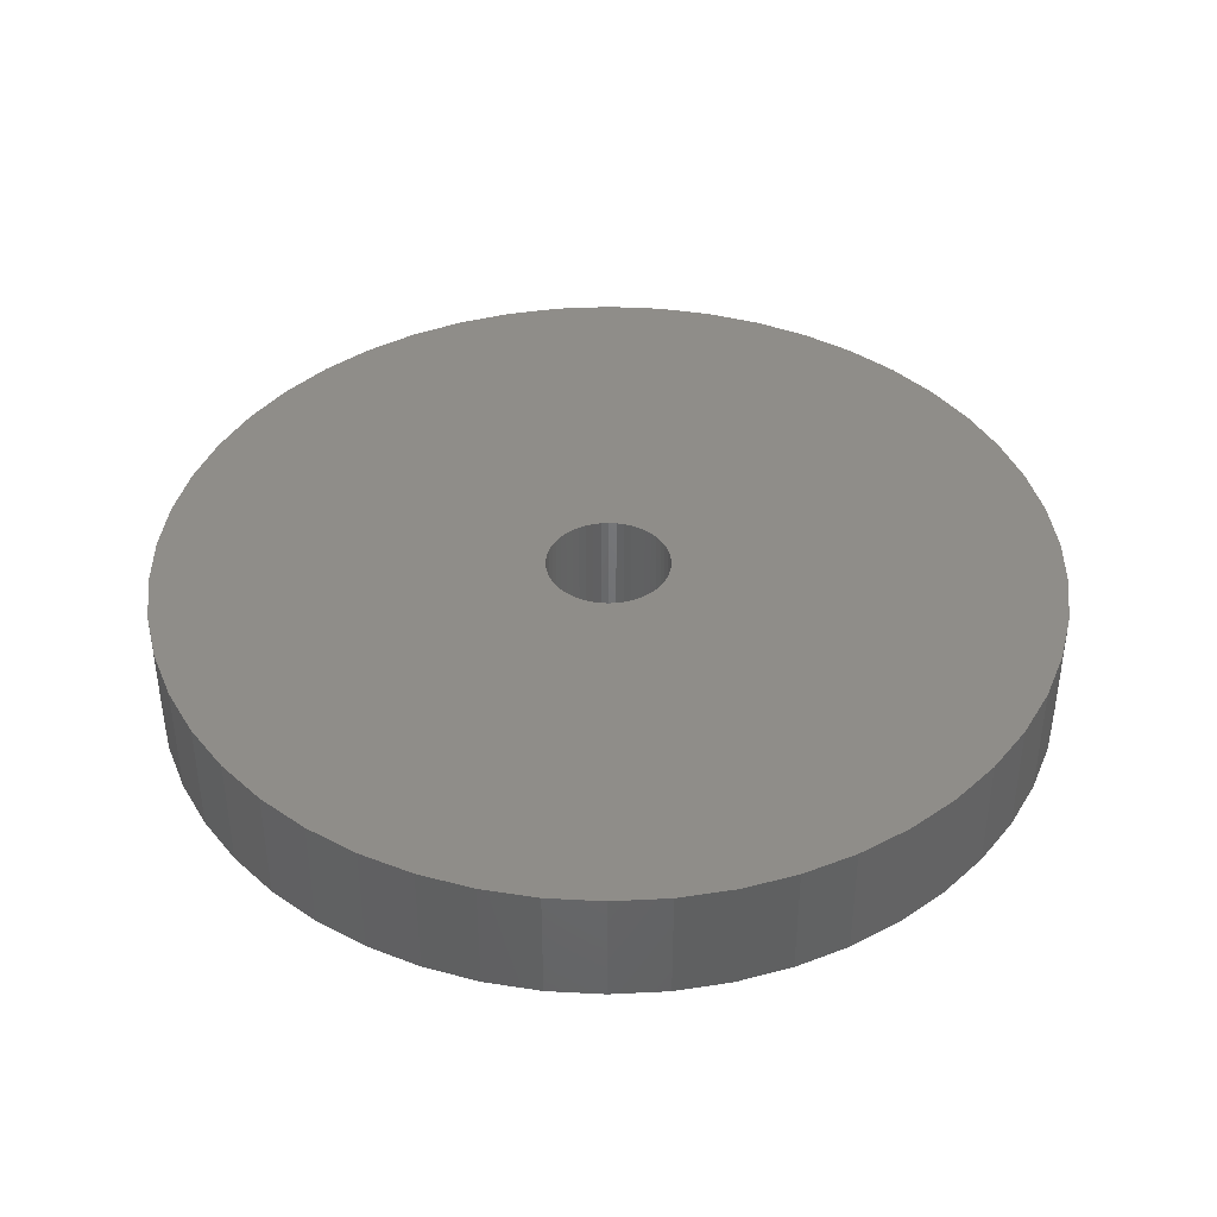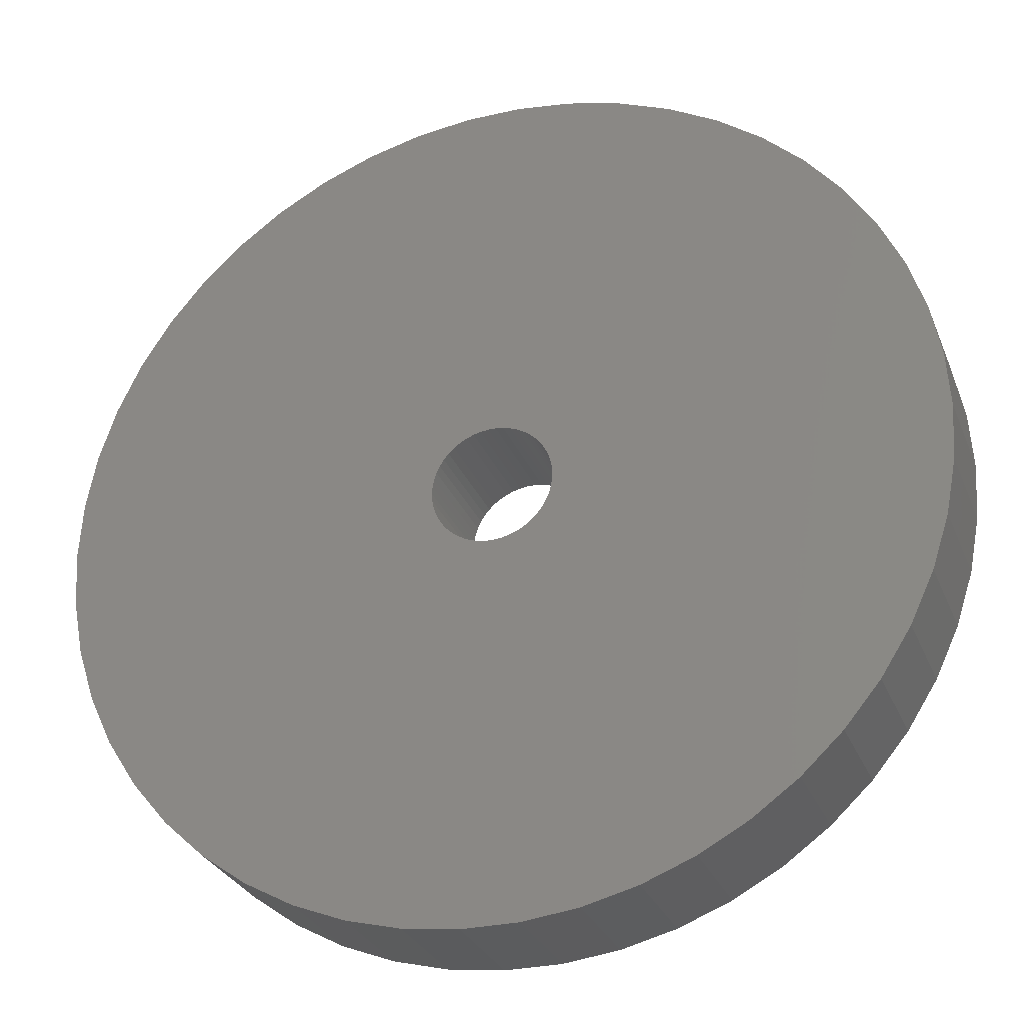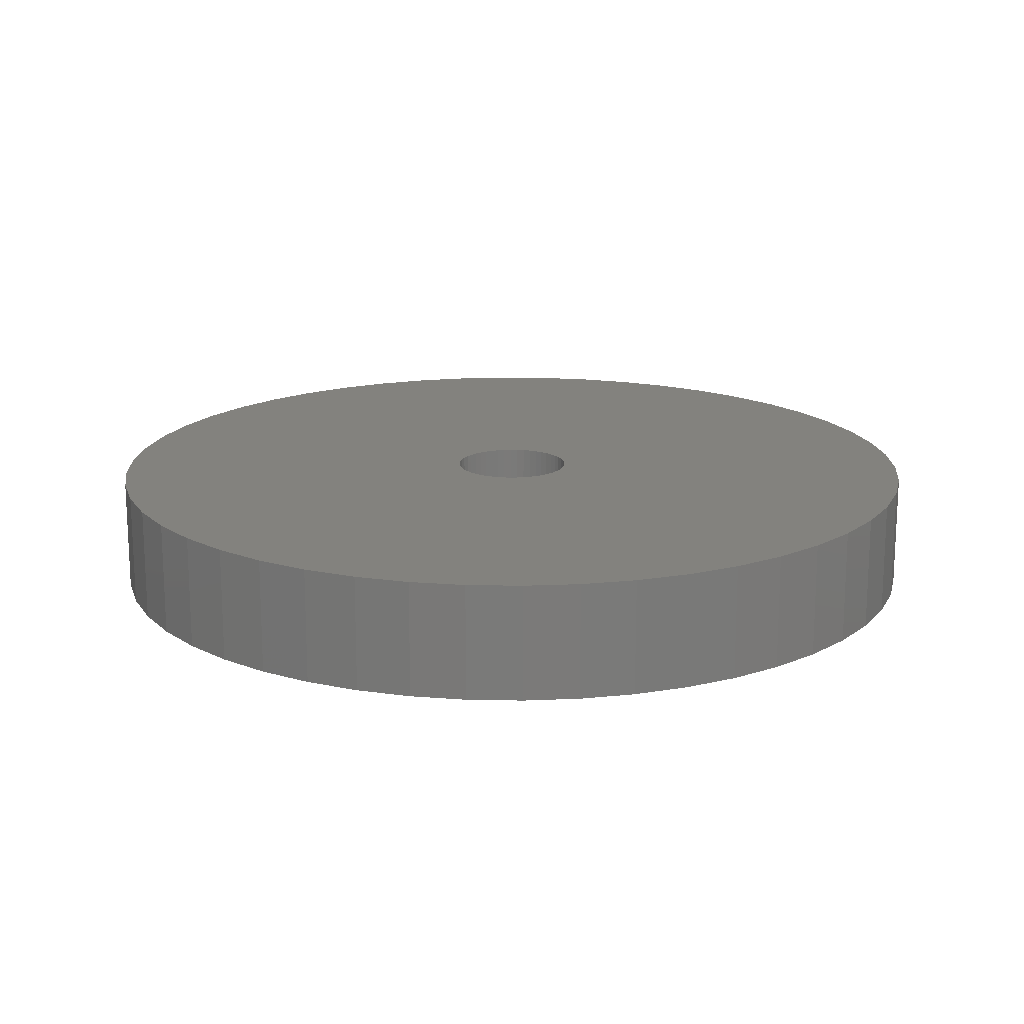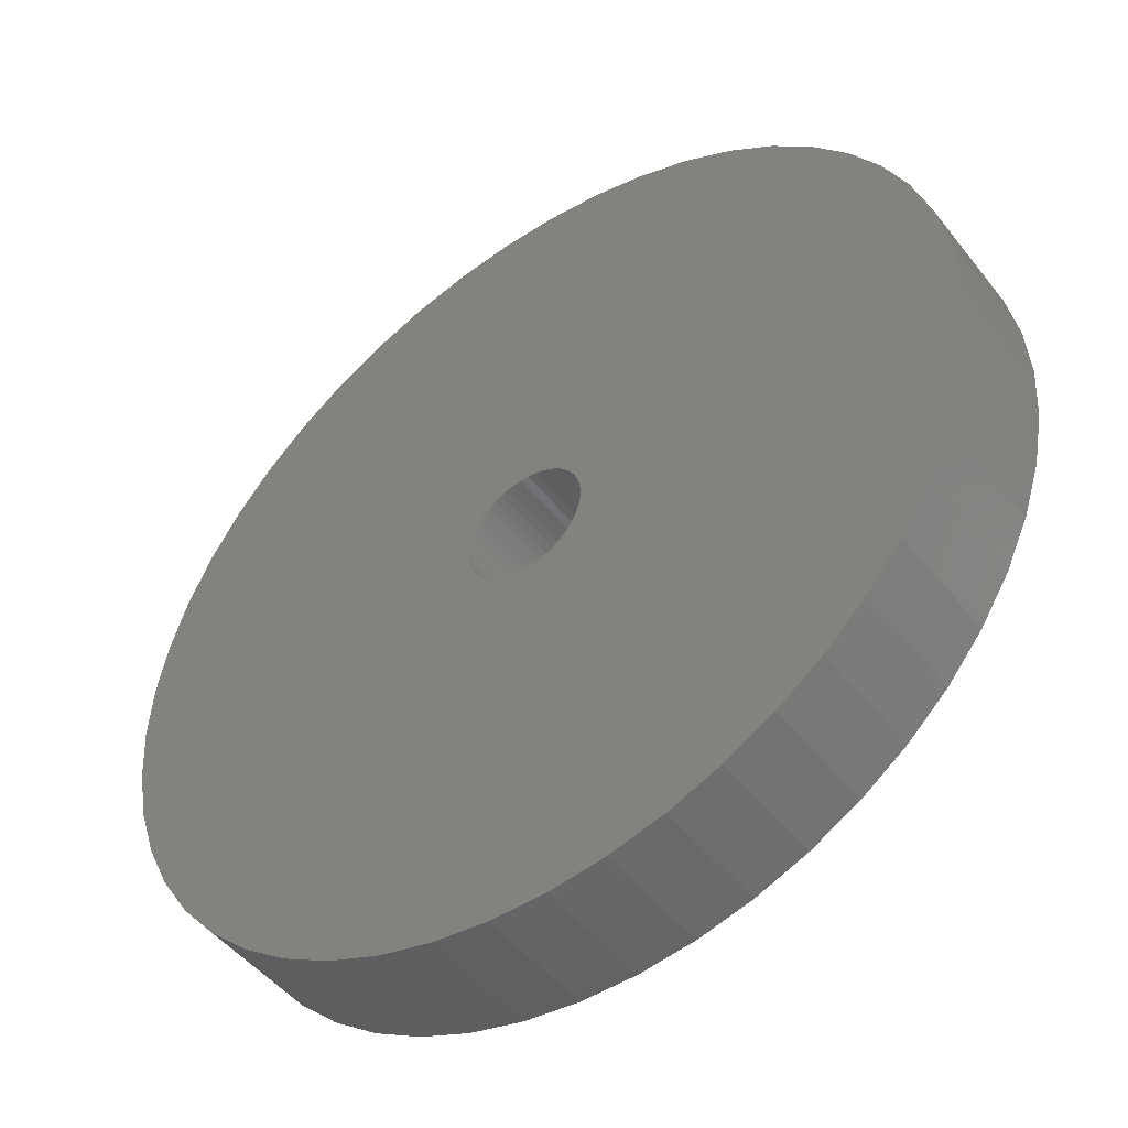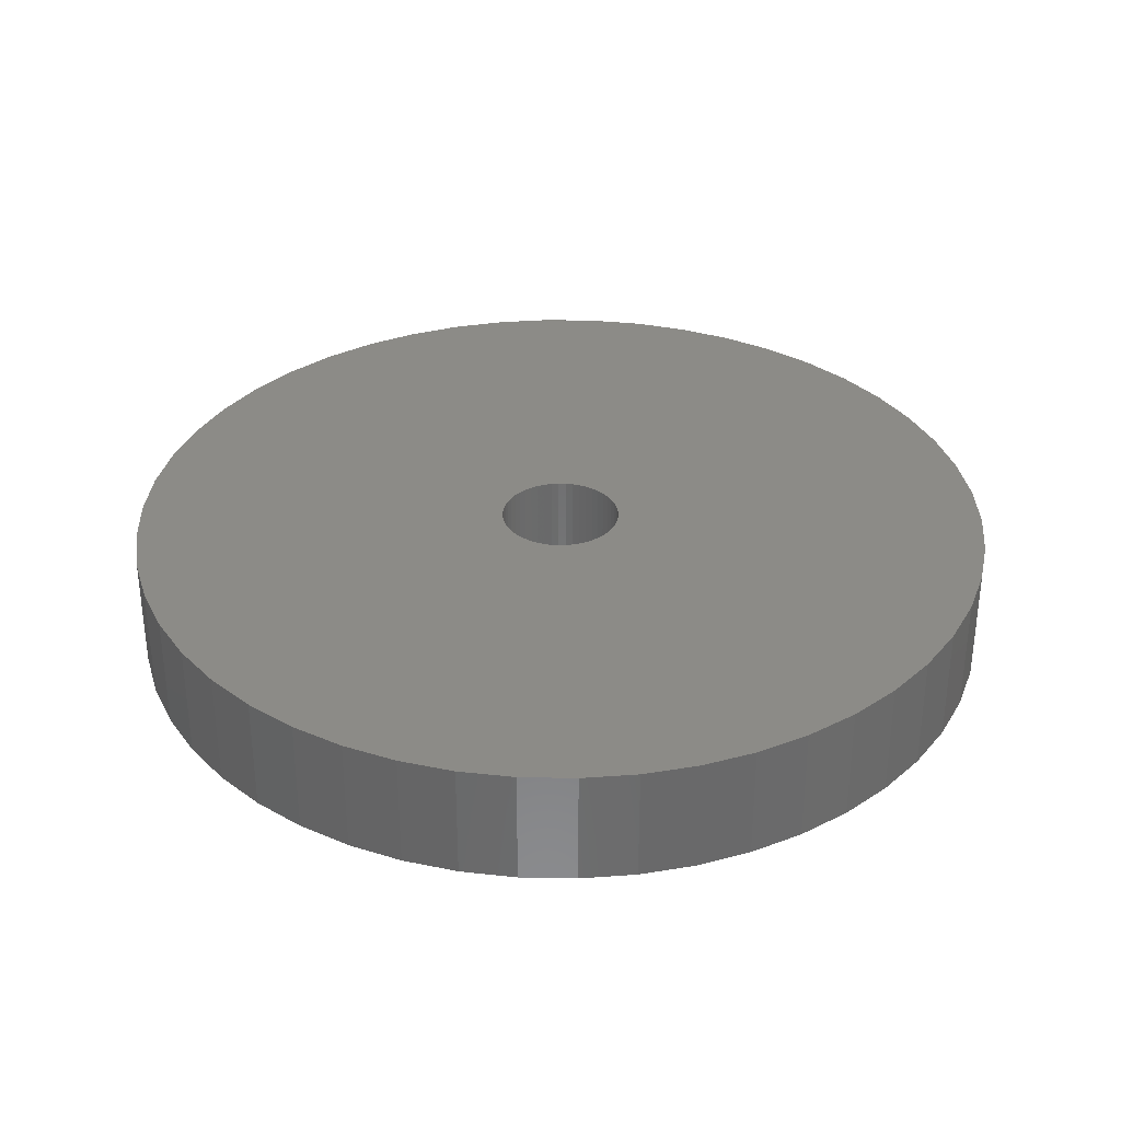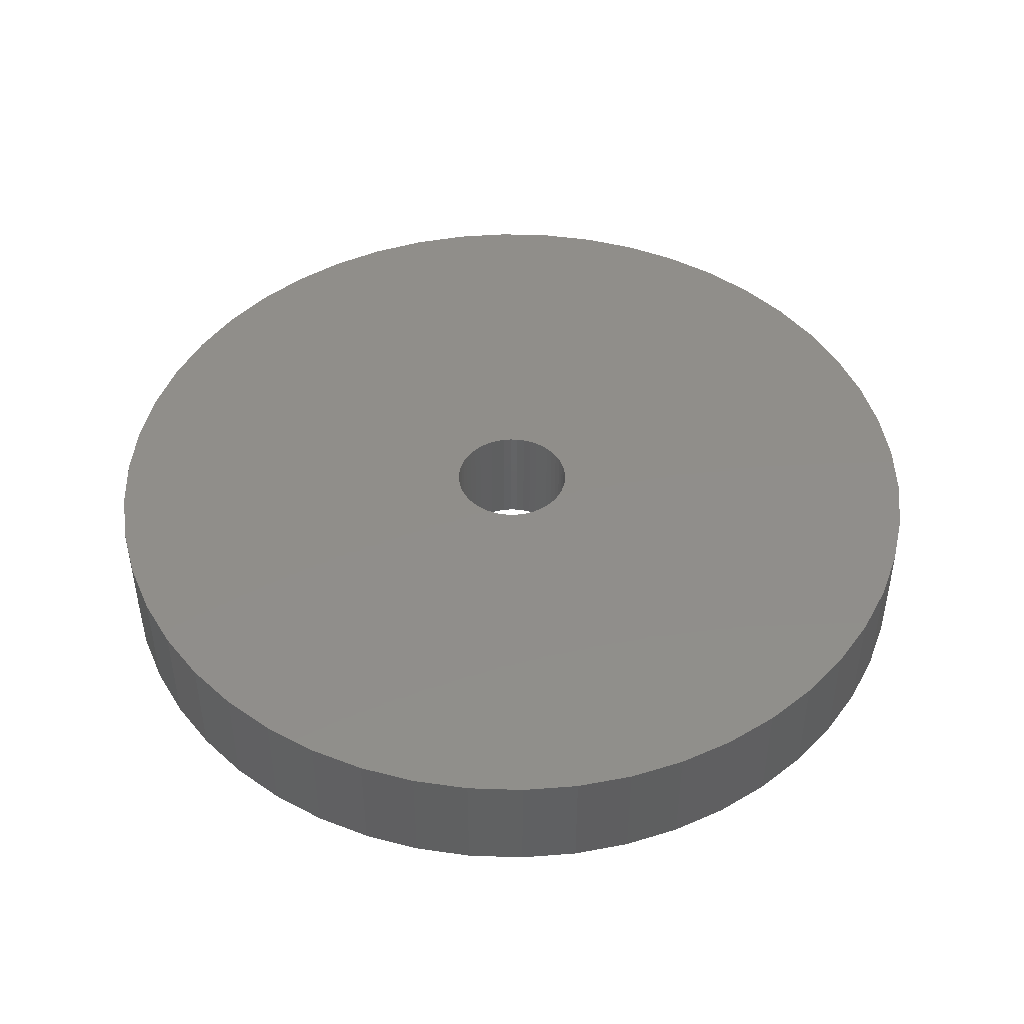
<metadata>
{"format":"stl","ext":"stl","renderer":"f3d","projection":"perspective","resolution":1024,"background":"white","views":[{"elev":40.7,"azim":39.7,"up":"+Z"},{"elev":-28.9,"azim":19.2,"up":"+Y"},{"elev":16.7,"azim":-149.0,"up":"+Z"},{"elev":-48.3,"azim":-143.7,"up":"+Y"},{"elev":33.4,"azim":-41.7,"up":"+Z"},{"elev":46.2,"azim":153.4,"up":"+Z"}]}
</metadata>
<code>
# stl→obj: 200 verts, 400 faces
v 11.25 0 1.5
v 11.16 1.41 -1.5
v 11.16 1.41 1.5
v 11.25 0 -1.5
v -11.25 0 -1.5
v -11.16 1.41 1.5
v -11.16 1.41 -1.5
v -11.25 0 1.5
v 0.7064 11.23 -1.5
v -0.7064 11.23 1.5
v 0.7064 11.23 1.5
v -0.7064 11.23 -1.5
v -0.7064 -11.23 -1.5
v 0.7064 -11.23 1.5
v -0.7064 -11.23 1.5
v 0.7064 -11.23 -1.5
v 8.201 7.701 -1.5
v 7.171 8.668 1.5
v 8.201 7.701 1.5
v 7.171 8.668 -1.5
v -7.171 8.668 -1.5
v -8.201 7.701 1.5
v -7.171 8.668 1.5
v -8.201 7.701 -1.5
v -3.476 10.7 -1.5
v -4.79 10.18 1.5
v -3.476 10.7 1.5
v -4.79 10.18 -1.5
v 10.46 4.141 1.5
v 9.858 5.42 -1.5
v 9.858 5.42 1.5
v 10.46 4.141 -1.5
v 10.9 2.798 -1.5
v 10.9 2.798 1.5
v 4.79 10.18 -1.5
v 3.476 10.7 1.5
v 4.79 10.18 1.5
v 3.476 10.7 -1.5
v 6.028 9.499 1.5
v 6.028 9.499 -1.5
v -10.46 4.141 -1.5
v -9.858 5.42 1.5
v -9.858 5.42 -1.5
v -10.46 4.141 1.5
v 1.55 0 1.5
v 1.538 0.1943 1.5
v 11.16 -1.41 1.5
v 1.501 0.3855 1.5
v 1.538 -0.1943 1.5
v 1.441 0.5706 1.5
v 10.9 -2.798 1.5
v 1.358 0.7467 1.5
v 9.101 6.613 1.5
v 1.501 -0.3855 1.5
v 1.254 0.9111 1.5
v 10.46 -4.141 1.5
v 1.13 1.061 1.5
v 1.441 -0.5706 1.5
v 0.988 1.194 1.5
v 9.858 -5.42 1.5
v 0.8305 1.309 1.5
v 1.358 -0.7467 1.5
v 0.66 1.402 1.5
v 9.101 -6.613 1.5
v 0.479 1.474 1.5
v 2.108 11.05 1.5
v 1.254 -0.9111 1.5
v 8.201 -7.701 1.5
v 0.2904 1.523 1.5
v 0.09732 1.547 1.5
v -0.09732 1.547 1.5
v -0.2904 1.523 1.5
v -2.108 11.05 1.5
v -0.479 1.474 1.5
v -0.66 1.402 1.5
v -0.8305 1.309 1.5
v -6.028 9.499 1.5
v -0.988 1.194 1.5
v -1.13 1.061 1.5
v -1.254 0.9111 1.5
v 1.13 -1.061 1.5
v 7.171 -8.668 1.5
v 0.988 -1.194 1.5
v 6.028 -9.499 1.5
v 0.8305 -1.309 1.5
v 4.79 -10.18 1.5
v 0.66 -1.402 1.5
v 3.476 -10.7 1.5
v 0.479 -1.474 1.5
v 2.108 -11.05 1.5
v 0.2904 -1.523 1.5
v 0.09732 -1.547 1.5
v -0.09732 -1.547 1.5
v -0.2904 -1.523 1.5
v -2.108 -11.05 1.5
v -0.479 -1.474 1.5
v -3.476 -10.7 1.5
v -0.66 -1.402 1.5
v -4.79 -10.18 1.5
v -0.8305 -1.309 1.5
v -6.028 -9.499 1.5
v -0.988 -1.194 1.5
v -7.171 -8.668 1.5
v -1.13 -1.061 1.5
v -8.201 -7.701 1.5
v -1.254 -0.9111 1.5
v -9.101 -6.613 1.5
v -1.358 -0.7467 1.5
v -9.858 -5.42 1.5
v -1.441 -0.5706 1.5
v -10.46 -4.141 1.5
v -1.501 -0.3855 1.5
v -10.9 -2.798 1.5
v -1.538 -0.1943 1.5
v -11.16 -1.41 1.5
v -1.55 0 1.5
v -9.101 6.613 1.5
v -1.358 0.7467 1.5
v -1.441 0.5706 1.5
v -1.501 0.3855 1.5
v -10.9 2.798 1.5
v -1.538 0.1943 1.5
v -2.108 11.05 -1.5
v 3.476 -10.7 -1.5
v 4.79 -10.18 -1.5
v 9.101 6.613 -1.5
v 2.108 11.05 -1.5
v -9.101 6.613 -1.5
v -10.9 2.798 -1.5
v -6.028 9.499 -1.5
v 11.16 -1.41 -1.5
v 6.028 -9.499 -1.5
v 7.171 -8.668 -1.5
v 8.201 -7.701 -1.5
v 10.46 -4.141 -1.5
v 9.858 -5.42 -1.5
v -10.46 -4.141 -1.5
v -10.9 -2.798 -1.5
v 9.101 -6.613 -1.5
v 10.9 -2.798 -1.5
v -8.201 -7.701 -1.5
v -7.171 -8.668 -1.5
v -9.101 -6.613 -1.5
v -9.858 -5.42 -1.5
v 1.55 0 -1.5
v 1.538 -0.1943 -1.5
v 1.501 -0.3855 -1.5
v 1.538 0.1943 -1.5
v 1.441 -0.5706 -1.5
v 1.358 -0.7467 -1.5
v 1.501 0.3855 -1.5
v 1.254 -0.9111 -1.5
v 1.13 -1.061 -1.5
v 1.441 0.5706 -1.5
v 0.988 -1.194 -1.5
v 0.8305 -1.309 -1.5
v 1.358 0.7467 -1.5
v 0.66 -1.402 -1.5
v 0.479 -1.474 -1.5
v 2.108 -11.05 -1.5
v 1.254 0.9111 -1.5
v 0.2904 -1.523 -1.5
v 0.09732 -1.547 -1.5
v -0.09732 -1.547 -1.5
v -0.2904 -1.523 -1.5
v -2.108 -11.05 -1.5
v -0.479 -1.474 -1.5
v -3.476 -10.7 -1.5
v -0.66 -1.402 -1.5
v -4.79 -10.18 -1.5
v -0.8305 -1.309 -1.5
v -6.028 -9.499 -1.5
v -0.988 -1.194 -1.5
v -1.13 -1.061 -1.5
v -1.254 -0.9111 -1.5
v 1.13 1.061 -1.5
v 0.988 1.194 -1.5
v 0.8305 1.309 -1.5
v 0.66 1.402 -1.5
v 0.479 1.474 -1.5
v 0.2904 1.523 -1.5
v 0.09732 1.547 -1.5
v -0.09732 1.547 -1.5
v -0.2904 1.523 -1.5
v -0.479 1.474 -1.5
v -0.66 1.402 -1.5
v -0.8305 1.309 -1.5
v -0.988 1.194 -1.5
v -1.13 1.061 -1.5
v -1.254 0.9111 -1.5
v -1.358 0.7467 -1.5
v -1.441 0.5706 -1.5
v -1.501 0.3855 -1.5
v -1.538 0.1943 -1.5
v -1.55 0 -1.5
v -1.358 -0.7467 -1.5
v -1.441 -0.5706 -1.5
v -1.501 -0.3855 -1.5
v -1.538 -0.1943 -1.5
v -11.16 -1.41 -1.5
f 1 2 3
f 2 1 4
f 5 6 7
f 6 5 8
f 9 10 11
f 10 9 12
f 13 14 15
f 14 13 16
f 17 18 19
f 18 17 20
f 21 22 23
f 22 21 24
f 25 26 27
f 26 25 28
f 29 30 31
f 30 29 32
f 3 33 34
f 33 3 2
f 35 36 37
f 36 35 38
f 20 39 18
f 39 20 40
f 41 42 43
f 42 41 44
f 45 1 3
f 46 3 34
f 1 45 47
f 48 34 29
f 49 47 45
f 50 29 31
f 47 49 51
f 52 31 53
f 54 51 49
f 55 53 19
f 51 54 56
f 57 19 18
f 58 56 54
f 59 18 39
f 56 58 60
f 61 39 37
f 62 60 58
f 63 37 36
f 60 62 64
f 65 36 66
f 67 64 62
f 64 67 68
f 3 46 45
f 34 48 46
f 29 50 48
f 31 52 50
f 53 55 52
f 19 57 55
f 18 59 57
f 39 61 59
f 69 66 11
f 37 63 61
f 36 65 63
f 66 69 65
f 11 70 69
f 11 71 70
f 10 71 11
f 71 10 72
f 73 72 10
f 72 73 74
f 27 74 73
f 74 27 75
f 26 75 27
f 75 26 76
f 77 76 26
f 76 77 78
f 23 78 77
f 78 23 79
f 79 22 80
f 22 79 23
f 81 68 67
f 68 81 82
f 83 82 81
f 82 83 84
f 85 84 83
f 84 85 86
f 87 86 85
f 86 87 88
f 89 88 87
f 88 89 90
f 91 90 89
f 90 91 14
f 92 14 91
f 93 14 92
f 15 93 94
f 95 94 96
f 97 96 98
f 93 15 14
f 99 98 100
f 101 100 102
f 103 102 104
f 105 104 106
f 107 106 108
f 109 108 110
f 111 110 112
f 113 112 114
f 94 95 15
f 115 114 116
f 117 80 22
f 80 117 118
f 96 97 95
f 42 118 117
f 98 99 97
f 118 42 119
f 100 101 99
f 44 119 42
f 102 103 101
f 119 44 120
f 104 105 103
f 121 120 44
f 106 107 105
f 120 121 122
f 108 109 107
f 6 122 121
f 110 111 109
f 122 6 116
f 112 113 111
f 8 116 6
f 114 115 113
f 116 8 115
f 123 27 73
f 27 123 25
f 124 86 88
f 86 124 125
f 34 32 29
f 32 34 33
f 53 17 19
f 17 53 126
f 31 126 53
f 126 31 30
f 38 66 36
f 66 38 127
f 127 11 66
f 11 127 9
f 40 37 39
f 37 40 35
f 43 117 128
f 117 43 42
f 128 22 24
f 22 128 117
f 129 44 41
f 44 129 121
f 7 121 129
f 121 7 6
f 28 77 26
f 77 28 130
f 130 23 77
f 23 130 21
f 12 73 10
f 73 12 123
f 47 4 1
f 4 47 131
f 125 84 86
f 84 125 132
f 133 68 82
f 68 133 134
f 60 135 56
f 135 60 136
f 137 113 138
f 113 137 111
f 68 139 64
f 139 68 134
f 51 131 47
f 131 51 140
f 56 140 51
f 140 56 135
f 141 103 105
f 103 141 142
f 143 109 144
f 109 143 107
f 145 4 131
f 146 131 140
f 4 145 2
f 147 140 135
f 148 2 145
f 149 135 136
f 2 148 33
f 150 136 139
f 151 33 148
f 152 139 134
f 33 151 32
f 153 134 133
f 154 32 151
f 155 133 132
f 32 154 30
f 156 132 125
f 157 30 154
f 158 125 124
f 30 157 126
f 159 124 160
f 161 126 157
f 126 161 17
f 131 146 145
f 140 147 146
f 135 149 147
f 136 150 149
f 139 152 150
f 134 153 152
f 133 155 153
f 132 156 155
f 162 160 16
f 125 158 156
f 124 159 158
f 160 162 159
f 16 163 162
f 16 164 163
f 13 164 16
f 164 13 165
f 166 165 13
f 165 166 167
f 168 167 166
f 167 168 169
f 170 169 168
f 169 170 171
f 172 171 170
f 171 172 173
f 142 173 172
f 173 142 174
f 174 141 175
f 141 174 142
f 176 17 161
f 17 176 20
f 177 20 176
f 20 177 40
f 178 40 177
f 40 178 35
f 179 35 178
f 35 179 38
f 180 38 179
f 38 180 127
f 181 127 180
f 127 181 9
f 182 9 181
f 183 9 182
f 12 183 184
f 123 184 185
f 25 185 186
f 183 12 9
f 28 186 187
f 130 187 188
f 21 188 189
f 24 189 190
f 128 190 191
f 43 191 192
f 41 192 193
f 129 193 194
f 184 123 12
f 7 194 195
f 143 175 141
f 175 143 196
f 185 25 123
f 144 196 143
f 186 28 25
f 196 144 197
f 187 130 28
f 137 197 144
f 188 21 130
f 197 137 198
f 189 24 21
f 138 198 137
f 190 128 24
f 198 138 199
f 191 43 128
f 200 199 138
f 192 41 43
f 199 200 195
f 193 129 41
f 5 195 200
f 194 7 129
f 195 5 7
f 160 88 90
f 88 160 124
f 16 90 14
f 90 16 160
f 132 82 84
f 82 132 133
f 64 136 60
f 136 64 139
f 166 15 95
f 15 166 13
f 170 97 99
f 97 170 168
f 142 101 103
f 101 142 172
f 168 95 97
f 95 168 166
f 141 107 143
f 107 141 105
f 144 111 137
f 111 144 109
f 138 115 200
f 115 138 113
f 200 8 5
f 8 200 115
f 172 99 101
f 99 172 170
f 145 46 148
f 46 145 45
f 116 194 122
f 194 116 195
f 183 70 71
f 70 183 182
f 163 93 92
f 93 163 164
f 153 67 152
f 67 153 81
f 177 57 59
f 57 177 176
f 189 78 79
f 78 189 188
f 186 74 75
f 74 186 185
f 154 52 157
f 52 154 50
f 157 55 161
f 55 157 52
f 180 63 65
f 63 180 179
f 181 65 69
f 65 181 180
f 178 59 61
f 59 178 177
f 118 190 80
f 190 118 191
f 80 189 79
f 189 80 190
f 120 192 119
f 192 120 193
f 187 75 76
f 75 187 186
f 185 72 74
f 72 185 184
f 158 89 87
f 89 158 159
f 151 50 154
f 50 151 48
f 148 48 151
f 48 148 46
f 161 57 176
f 57 161 55
f 182 69 70
f 69 182 181
f 119 191 118
f 191 119 192
f 122 193 120
f 193 122 194
f 188 76 78
f 76 188 187
f 184 71 72
f 71 184 183
f 146 45 145
f 45 146 49
f 149 54 147
f 54 149 58
f 147 49 146
f 49 147 54
f 167 98 96
f 98 167 169
f 162 92 91
f 92 162 163
f 153 83 81
f 83 153 155
f 156 87 85
f 87 156 158
f 179 61 63
f 61 179 178
f 165 96 94
f 96 165 167
f 104 175 106
f 175 104 174
f 110 198 112
f 198 110 197
f 155 85 83
f 85 155 156
f 150 58 149
f 58 150 62
f 152 62 150
f 62 152 67
f 164 94 93
f 94 164 165
f 173 104 102
f 104 173 174
f 169 100 98
f 100 169 171
f 106 196 108
f 196 106 175
f 108 197 110
f 197 108 196
f 112 199 114
f 199 112 198
f 114 195 116
f 195 114 199
f 159 91 89
f 91 159 162
f 171 102 100
f 102 171 173

</code>
